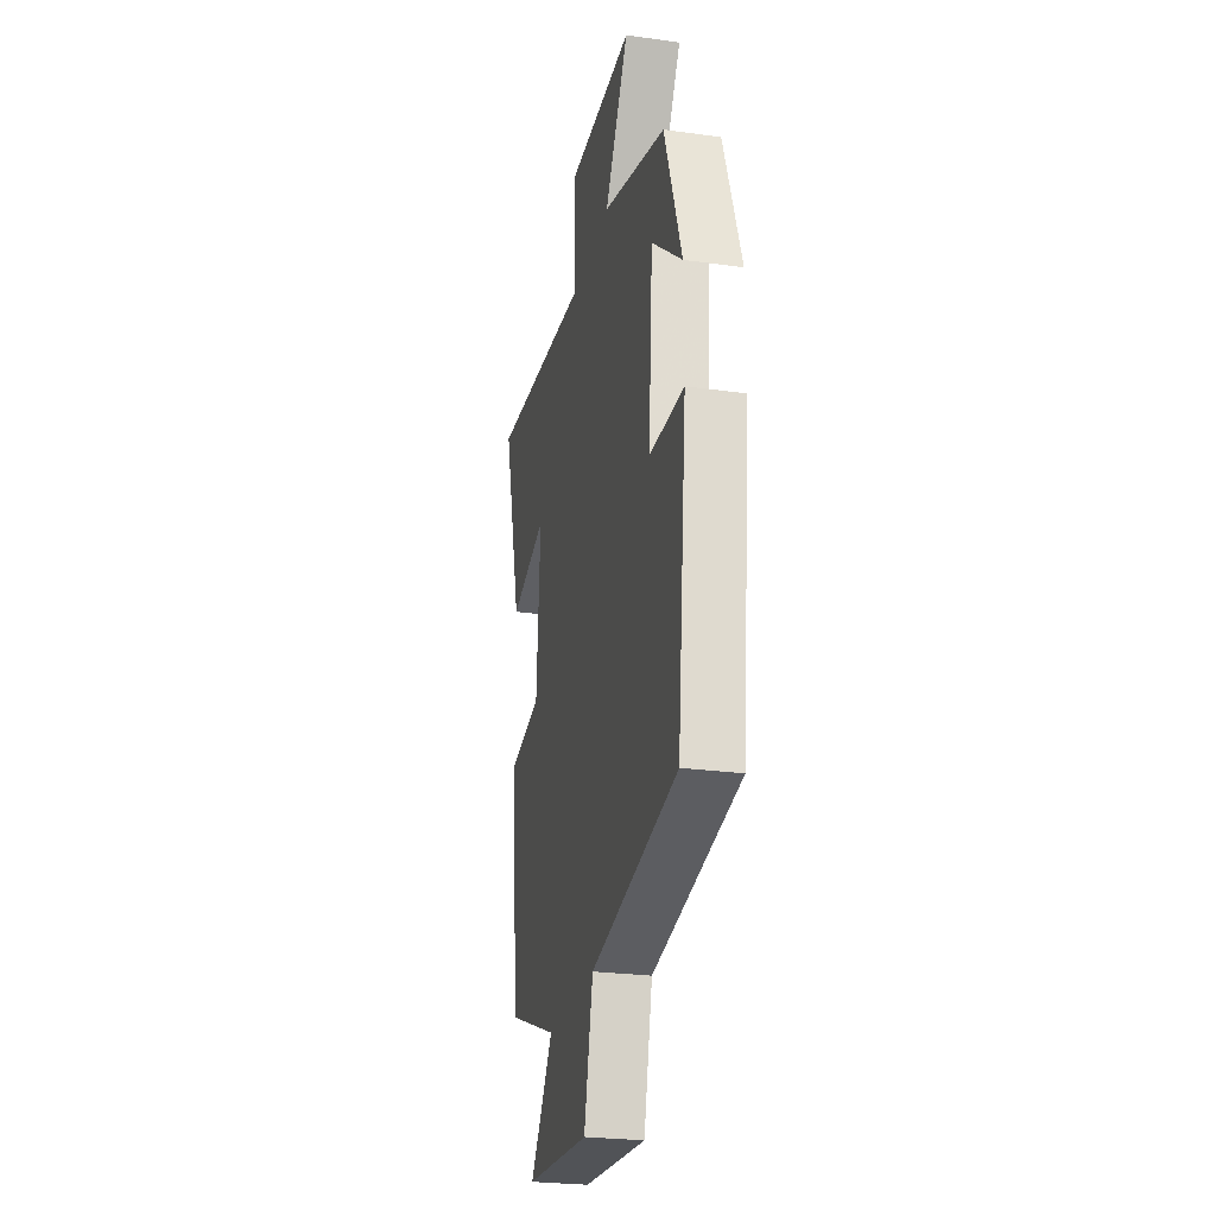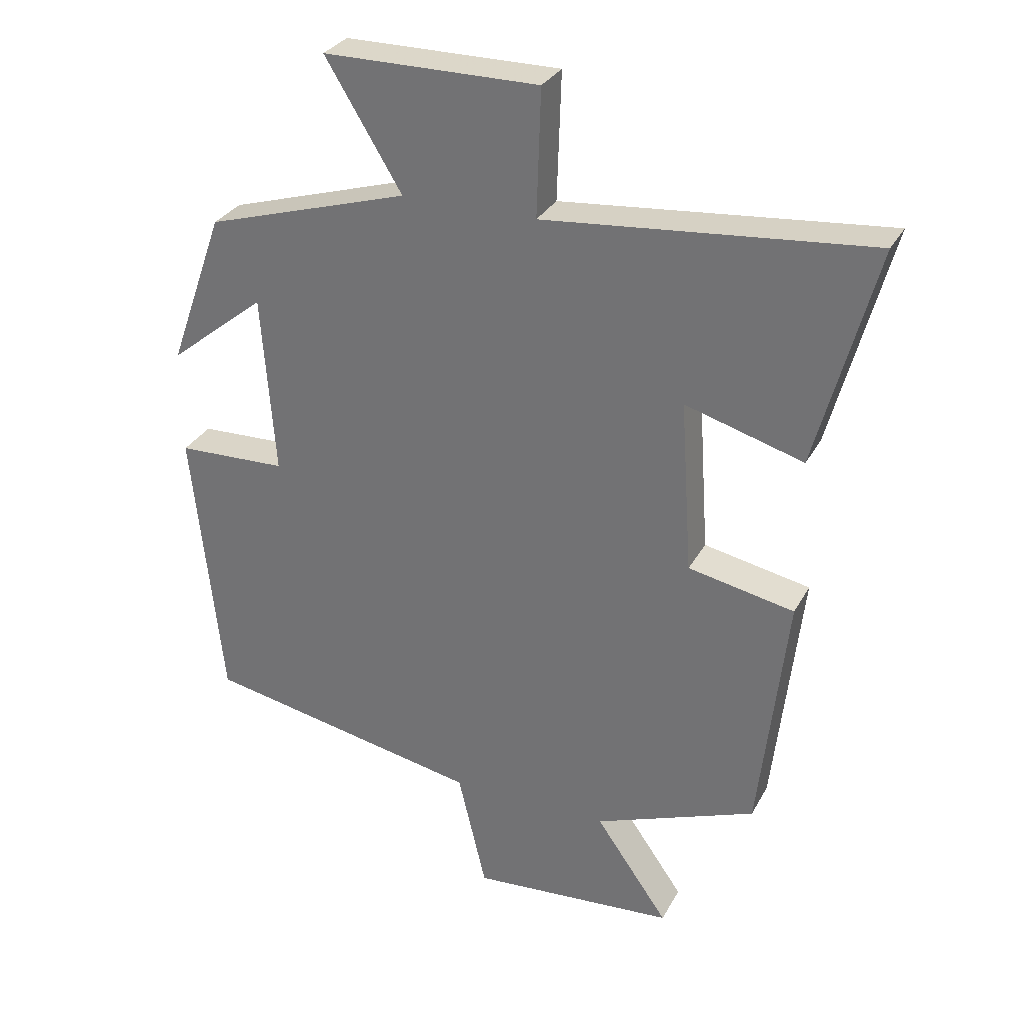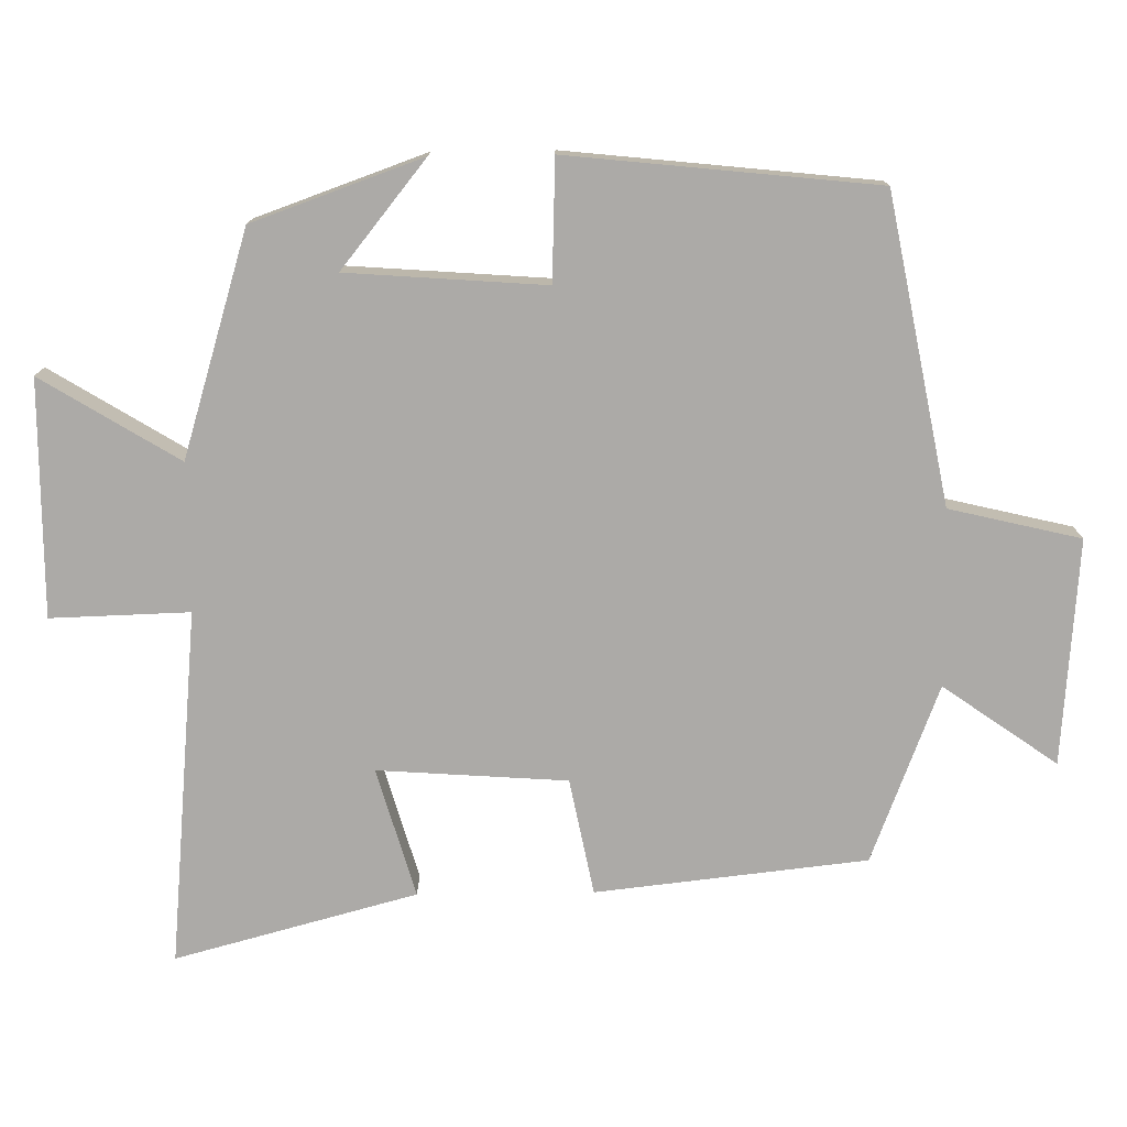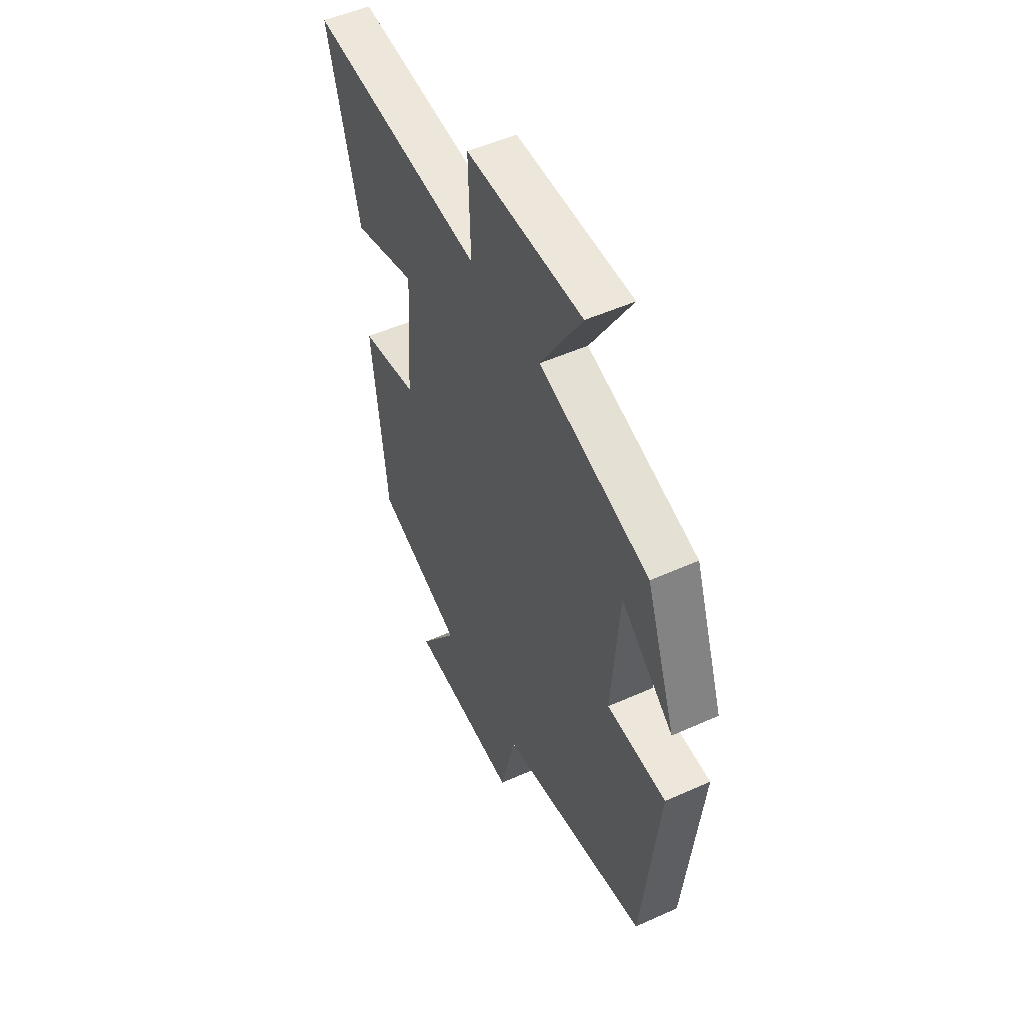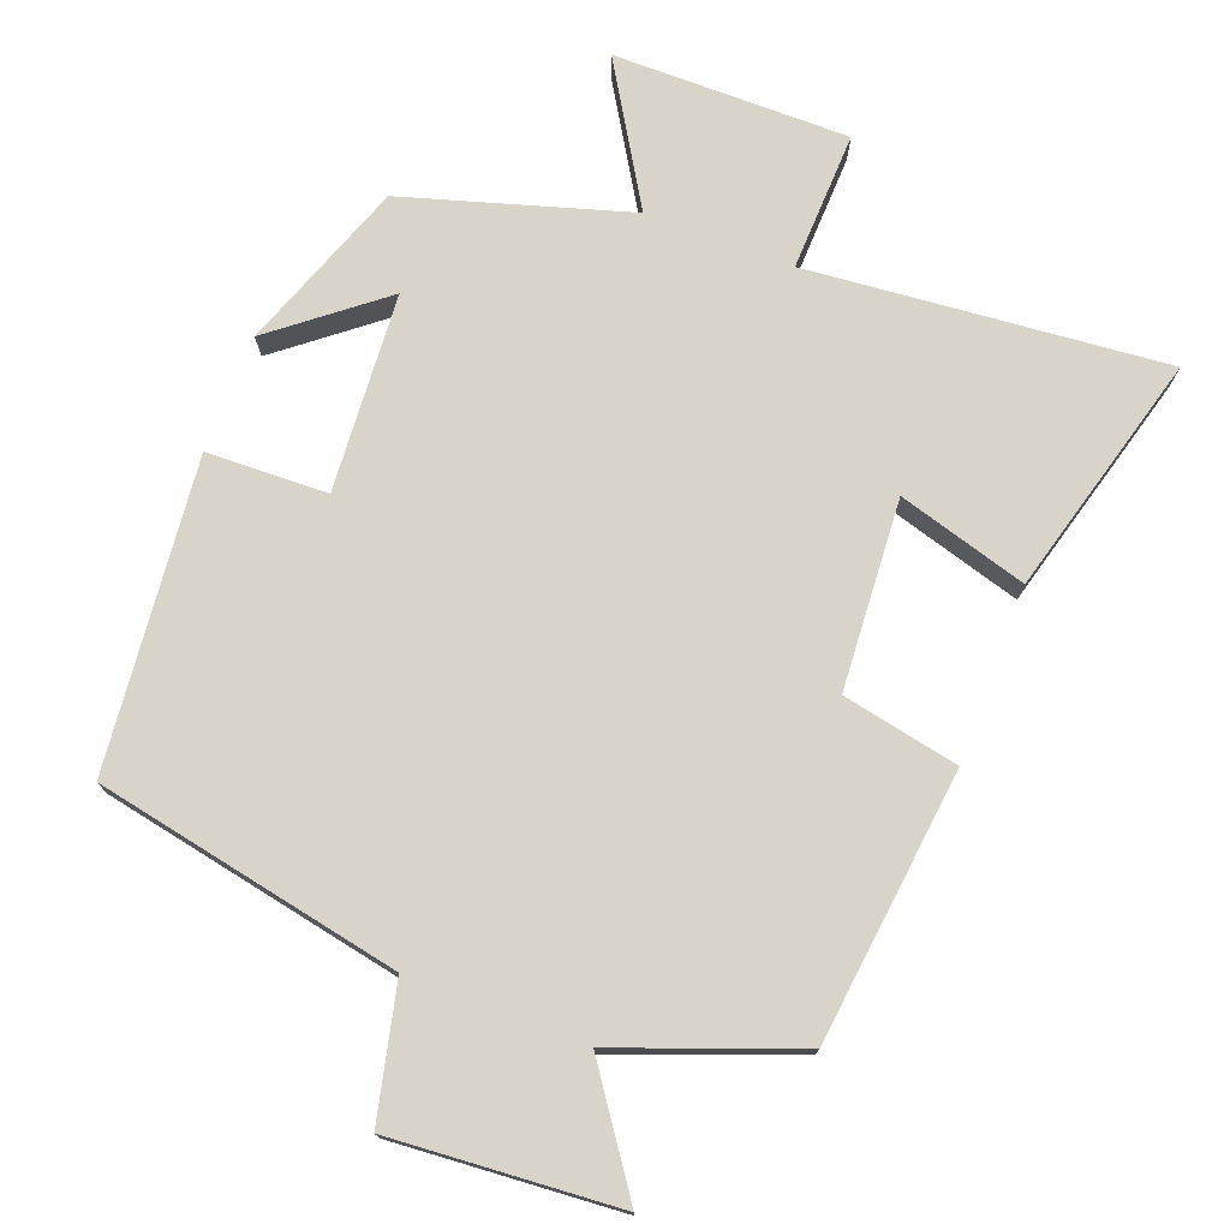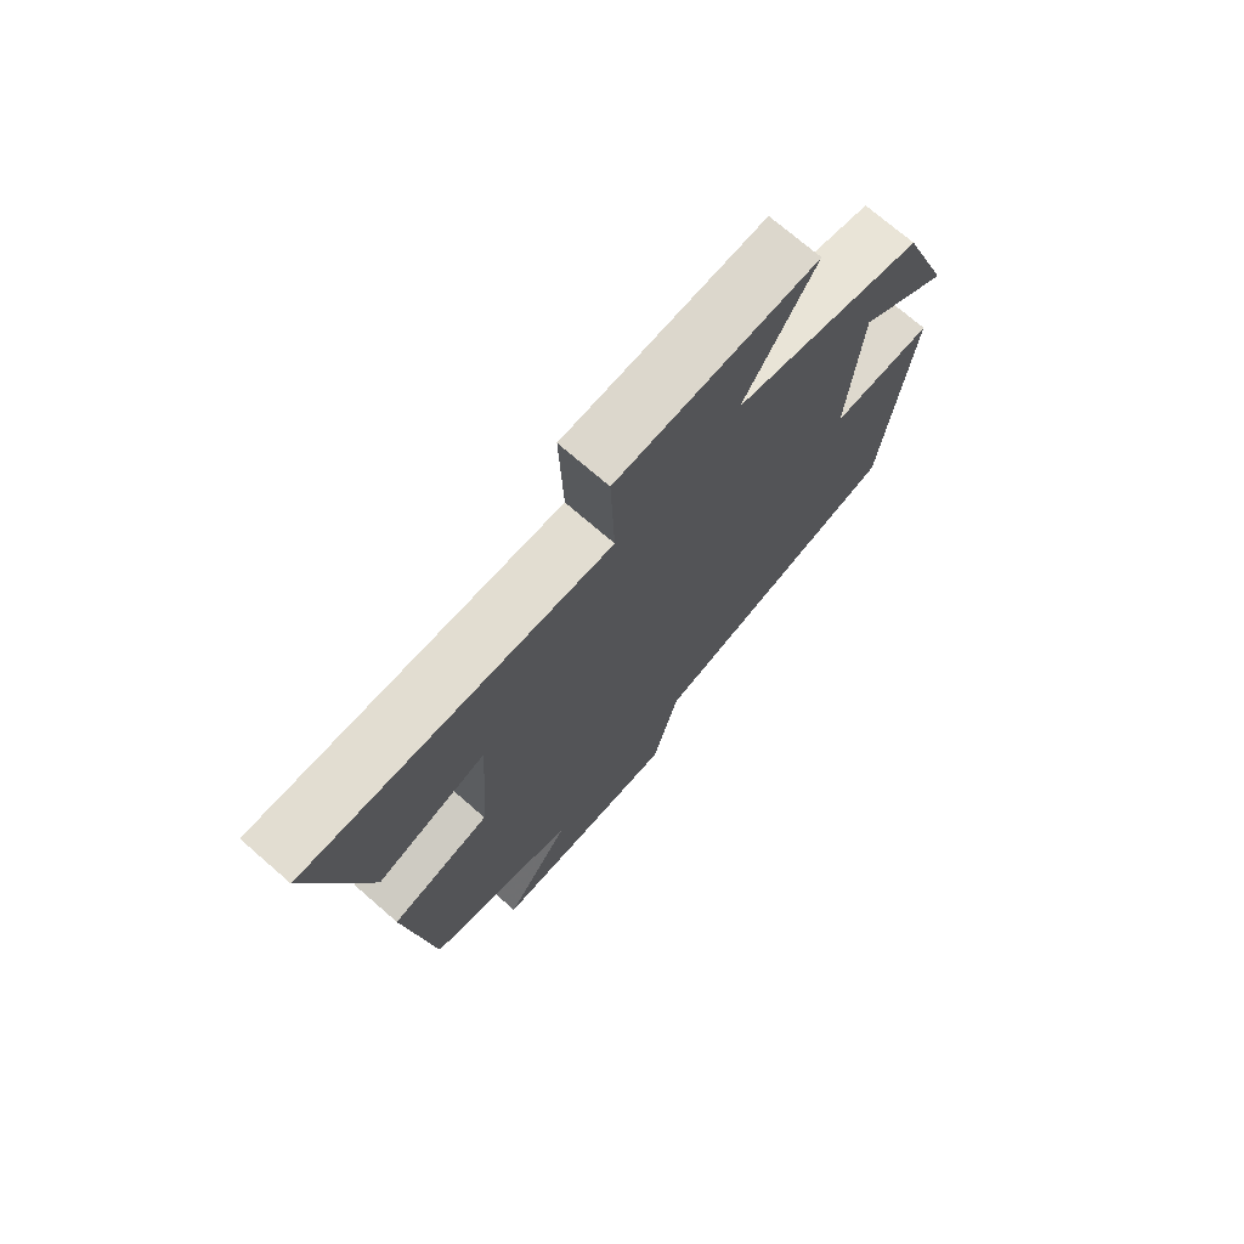
<metadata>
{"format":"obj","ext":"obj","renderer":"f3d","projection":"perspective","resolution":1024,"background":"white","views":[{"elev":-25.9,"azim":77.6,"up":"+Z"},{"elev":30.5,"azim":-155.9,"up":"+Z"},{"elev":-76.1,"azim":90.7,"up":"+Y"},{"elev":51.3,"azim":64.0,"up":"+Z"},{"elev":74.8,"azim":-159.0,"up":"+Y"},{"elev":73.3,"azim":-49.1,"up":"+Z"}]}
</metadata>
<code>
v 0.455 0.07 -0.418
v 0.032 0.07 -0.5
v -0.011 0.07 -0.682
v -0.323 0.07 -0.658
v -0.212 0.07 -0.5
v -0.458 0.07 -0.406
v -0.5 0.07 -0.031
v -0.339 0.07 0.001
v -0.321 0.07 0.263
v -0.5 0.07 0.211
v -0.59 0.07 0.546
v -0.097 0.07 0.5
v -0.103 0.07 0.692
v 0.223 0.07 0.69
v 0.107 0.07 0.5
v 0.416 0.07 0.406
v 0.5 0.07 0.171
v 0.353 0.07 0.289
v 0.333 0.07 0.015
v 0.5 0.07 0.009
v 0.455 0 -0.418
v 0.032 0 -0.5
v -0.011 0 -0.682
v -0.323 0 -0.658
v -0.212 0 -0.5
v -0.458 0 -0.406
v -0.5 0 -0.031
v -0.339 0 0.001
v -0.321 0 0.263
v -0.5 0 0.211
v -0.59 0 0.546
v -0.097 0 0.5
v -0.103 0 0.692
v 0.223 0 0.69
v 0.107 0 0.5
v 0.416 0 0.406
v 0.5 0 0.171
v 0.353 0 0.289
v 0.333 0 0.015
v 0.5 0 0.009
f 19 20 1 2
f 18 19 2
f 15 16 17 18
f 15 18 2
f 12 13 14 15
f 12 15 2 3
f 9 10 11 12
f 8 9 12 3
f 5 6 7 8
f 5 8 3
f 3 4 5
f 22 21 40 39
f 22 39 38
f 38 37 36 35
f 22 38 35
f 35 34 33 32
f 23 22 35 32
f 32 31 30 29
f 23 32 29 28
f 28 27 26 25
f 23 28 25
f 25 24 23
f 1 21 22 2
f 2 22 23 3
f 3 23 24 4
f 4 24 25 5
f 5 25 26 6
f 6 26 27 7
f 7 27 28 8
f 8 28 29 9
f 9 29 30 10
f 10 30 31 11
f 11 31 32 12
f 12 32 33 13
f 13 33 34 14
f 14 34 35 15
f 15 35 36 16
f 16 36 37 17
f 17 37 38 18
f 18 38 39 19
f 19 39 40 20
f 20 40 21 1

</code>
